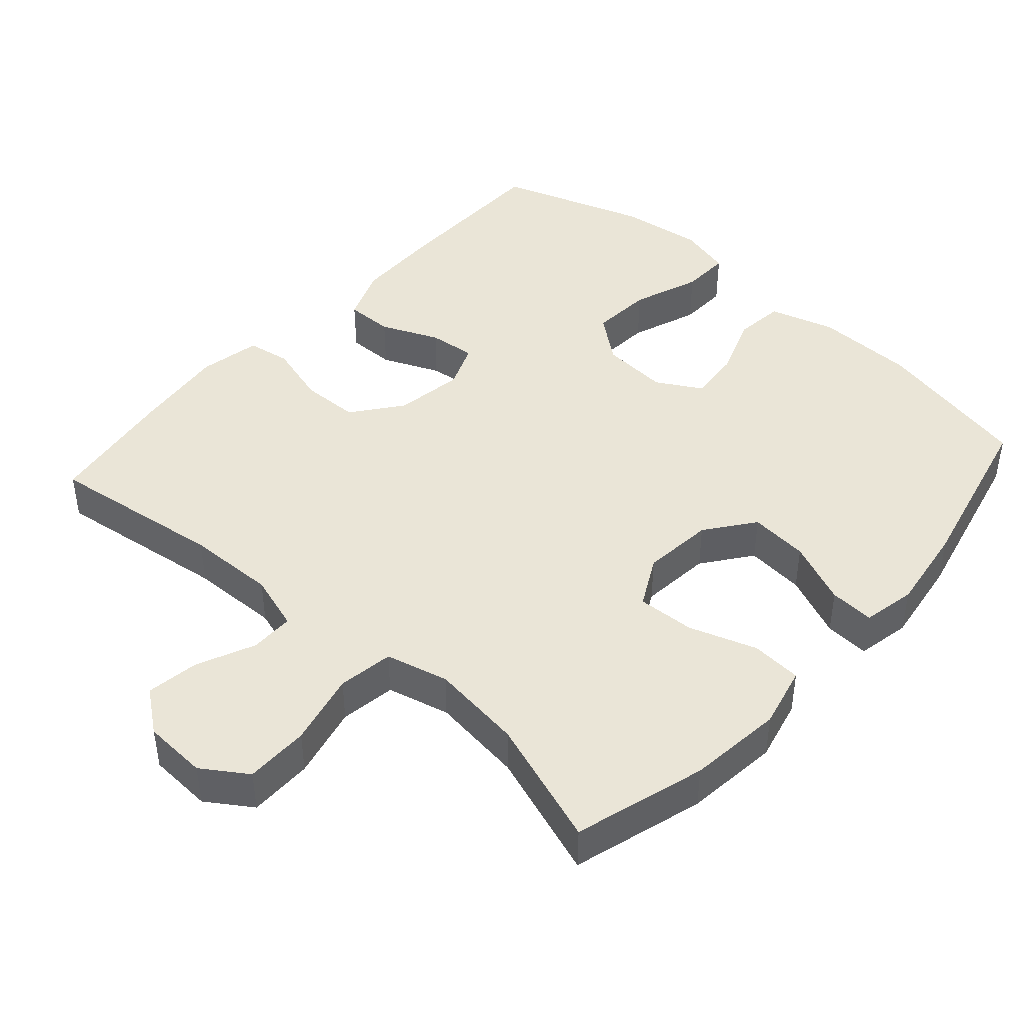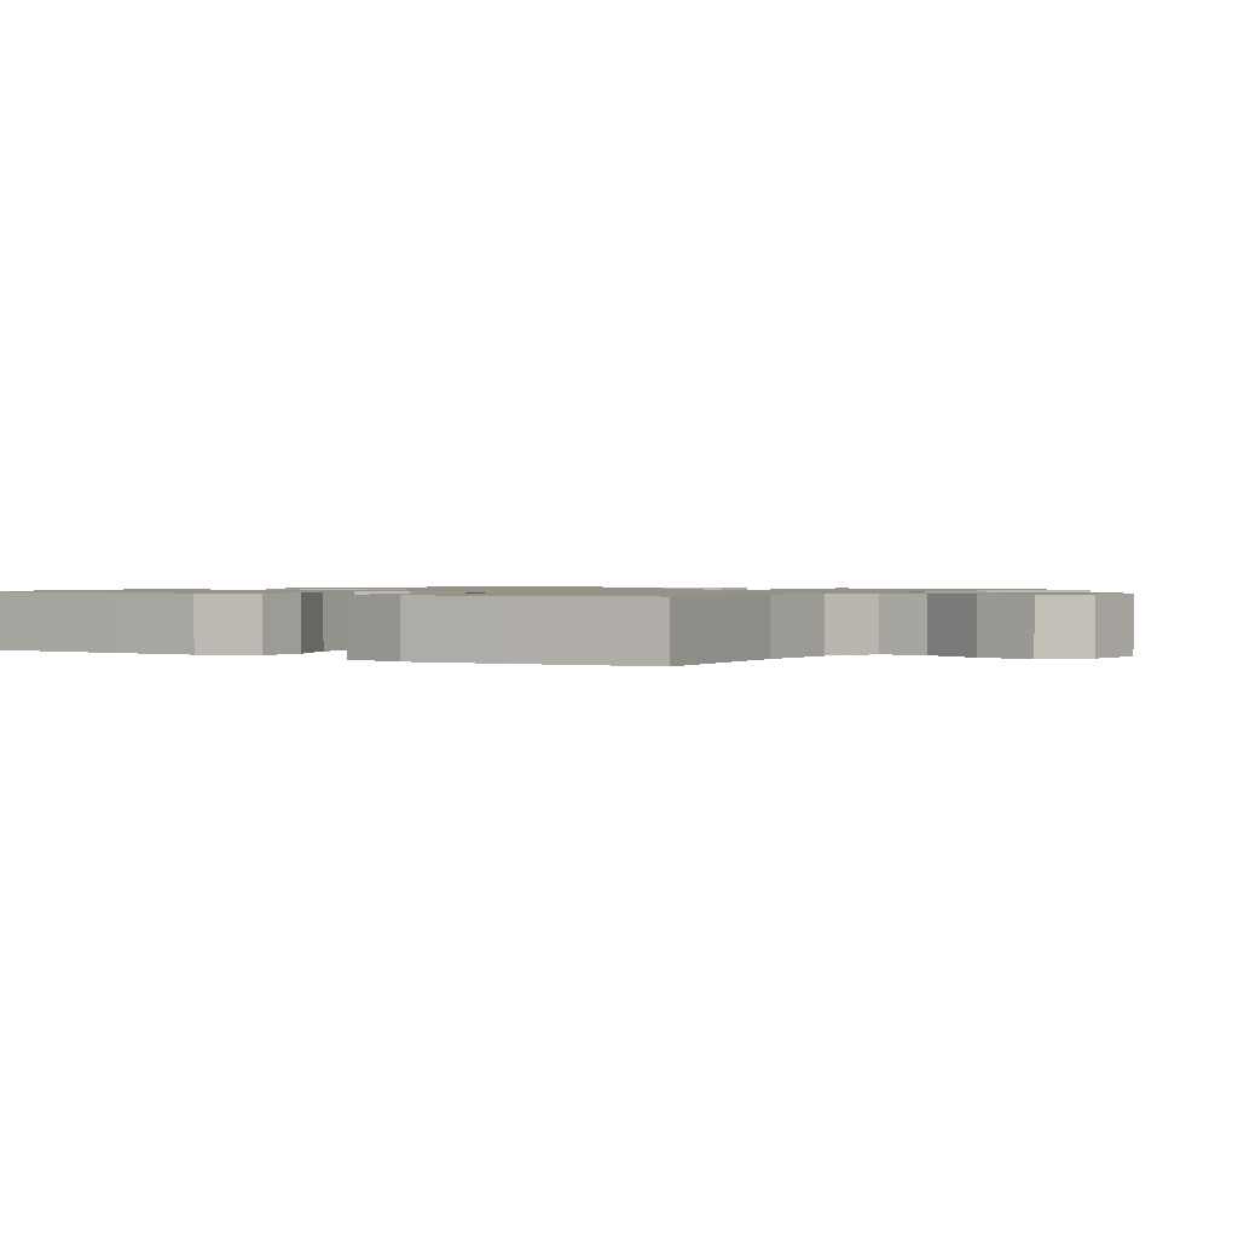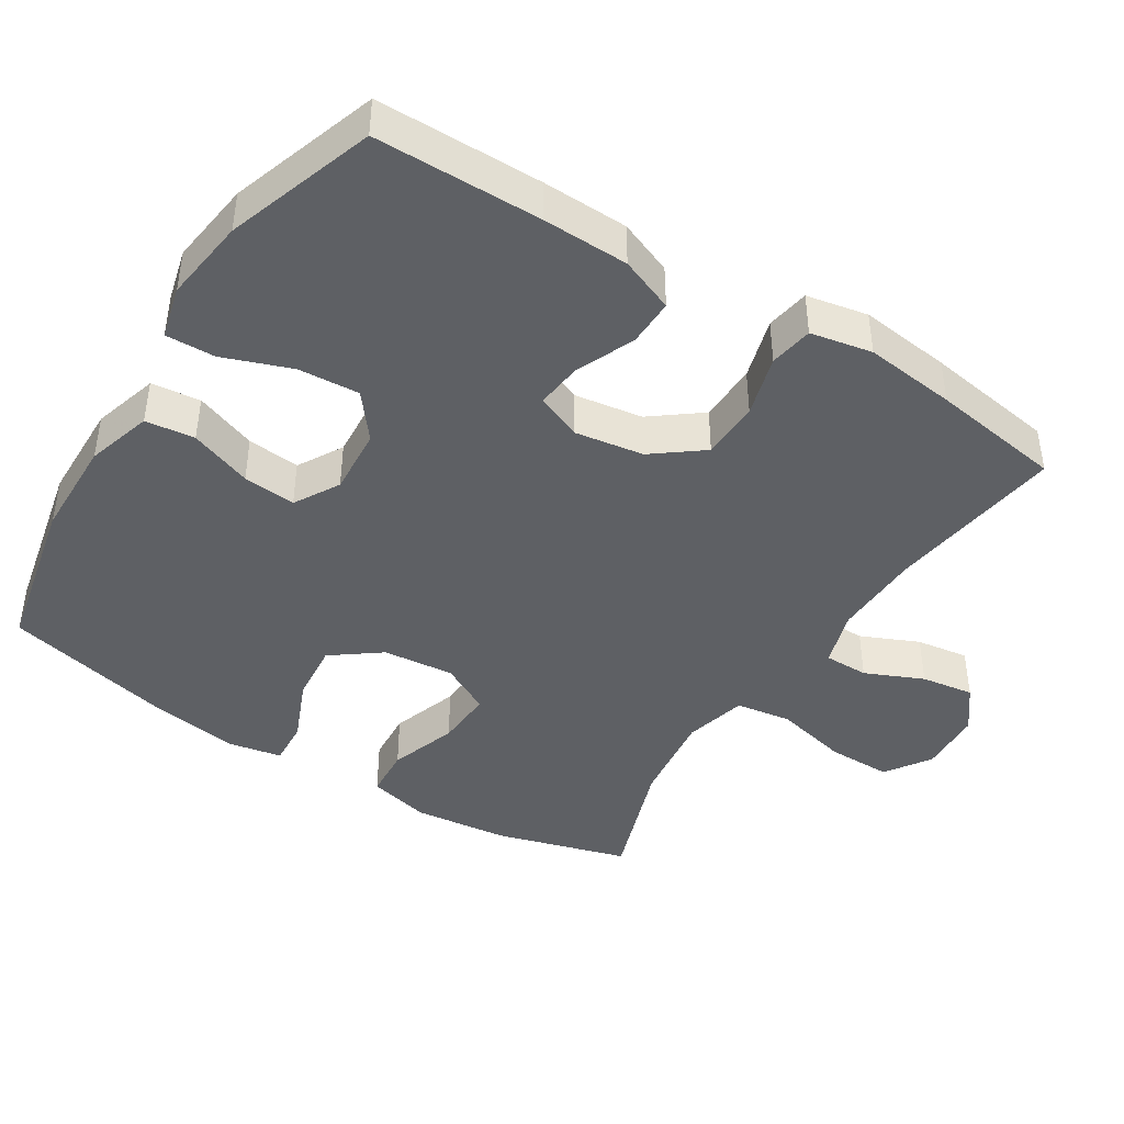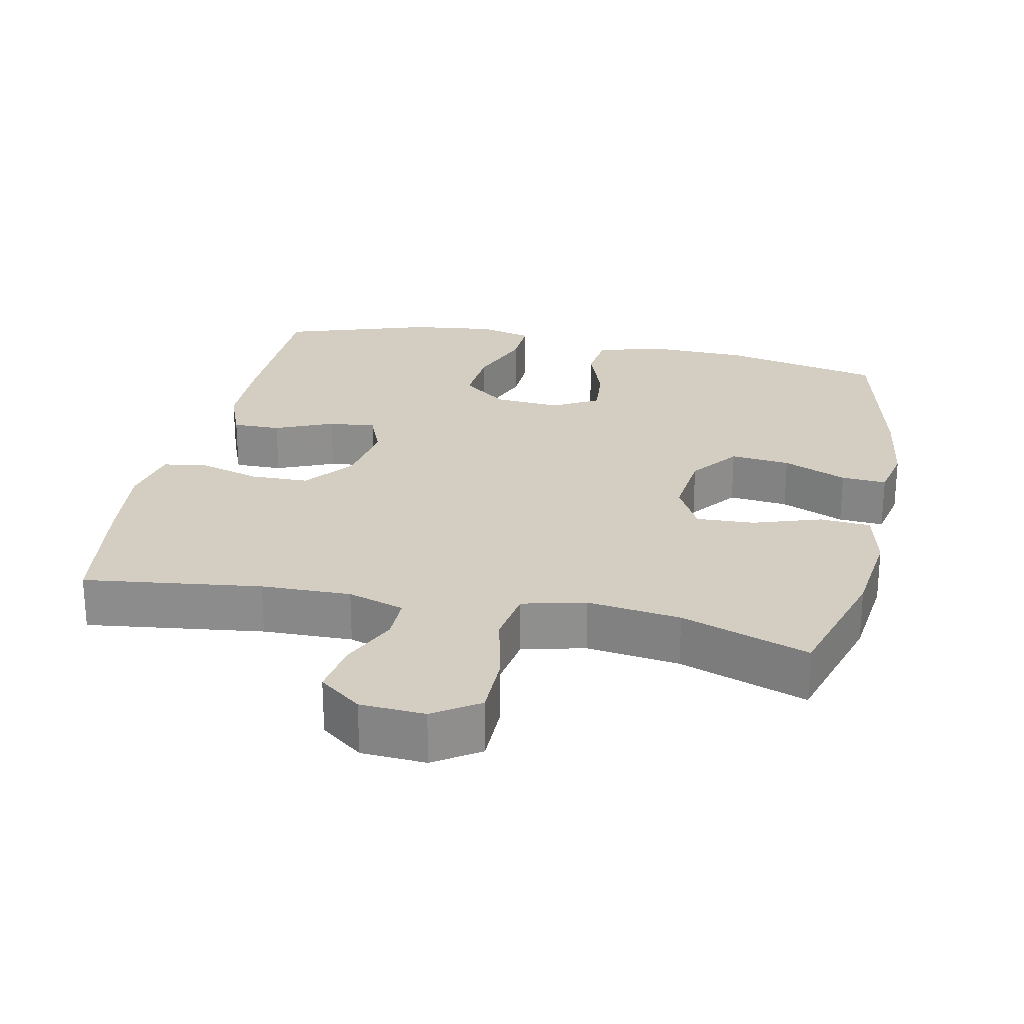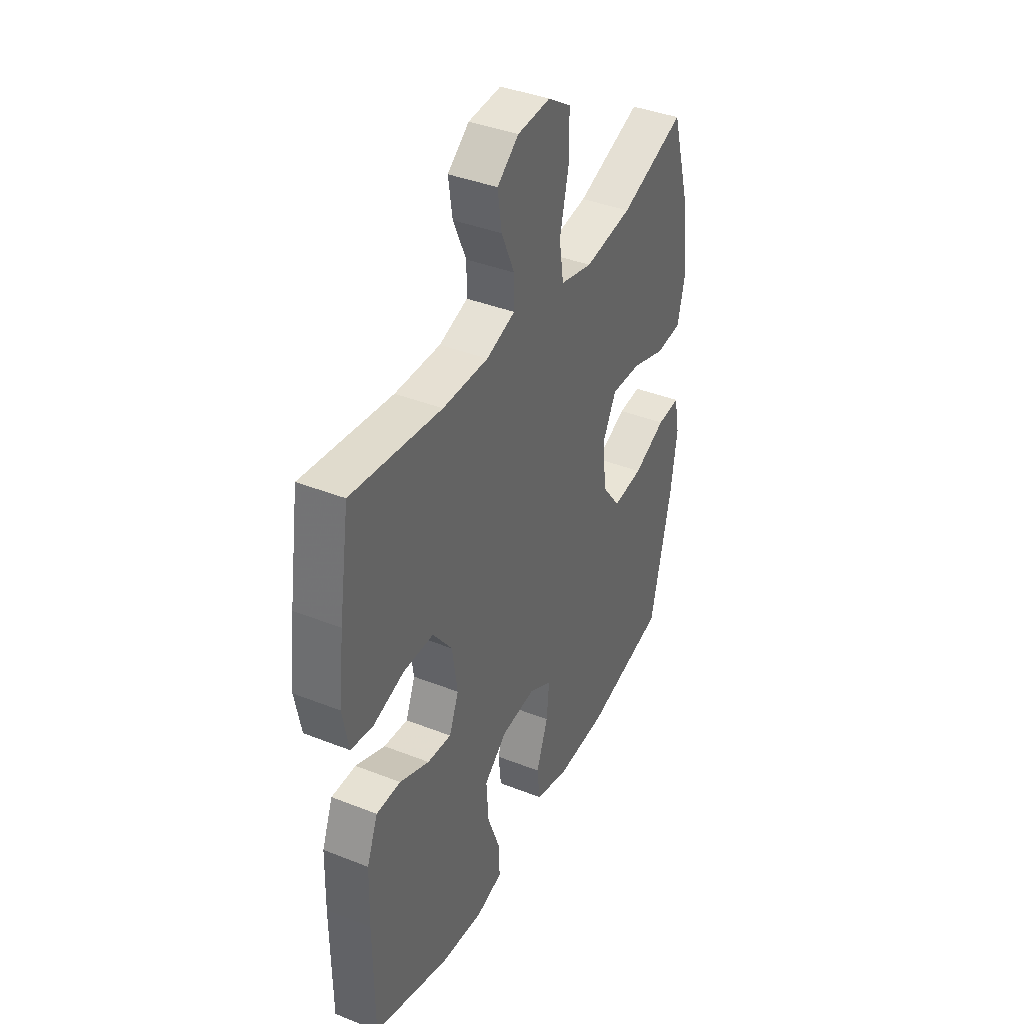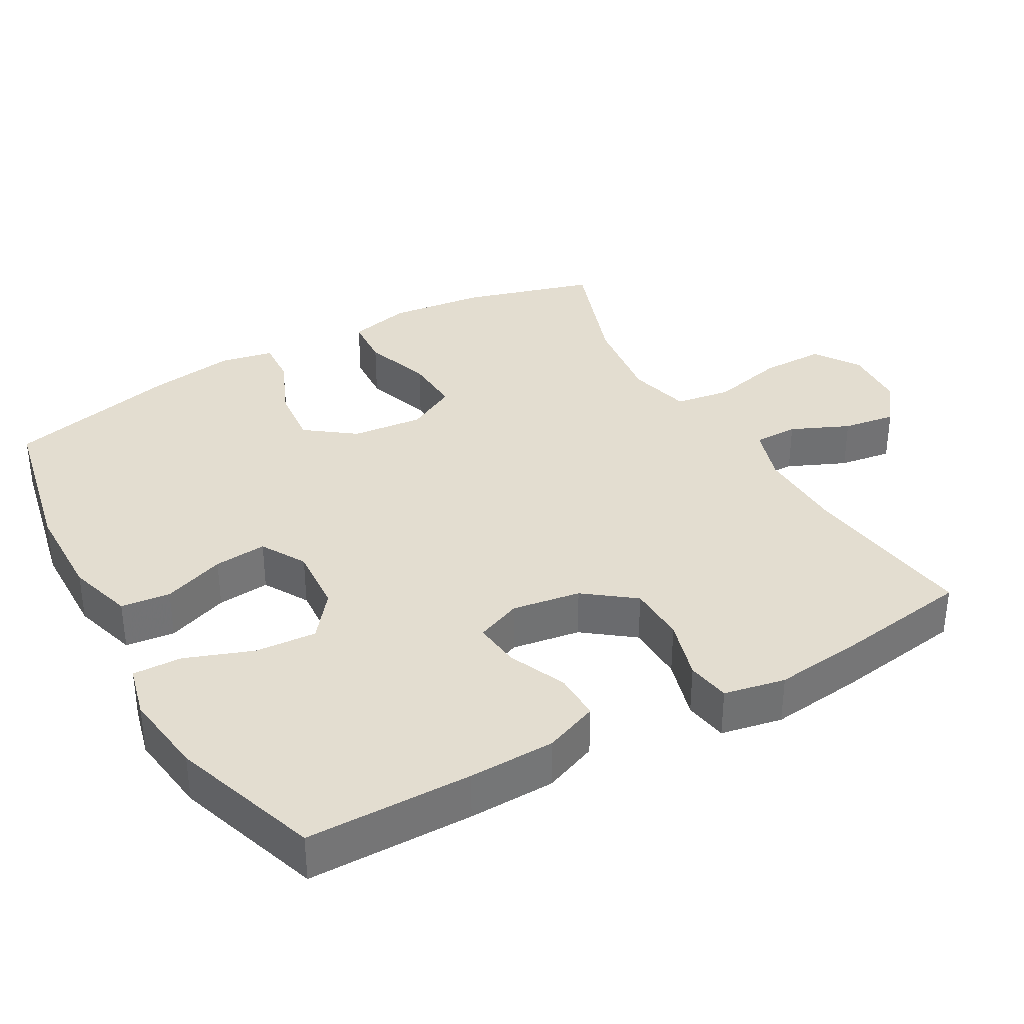
<metadata>
{"format":"obj","ext":"obj","renderer":"f3d","projection":"perspective","resolution":1024,"background":"white","views":[{"elev":44.0,"azim":41.7,"up":"+Y"},{"elev":1.1,"azim":-55.7,"up":"+Y"},{"elev":-43.0,"azim":-122.3,"up":"+Y"},{"elev":25.0,"azim":12.1,"up":"+Y"},{"elev":39.4,"azim":-63.8,"up":"+Z"},{"elev":35.5,"azim":-119.6,"up":"+Y"}]}
</metadata>
<code>
v 0.5 0.07 0.5
v 0.554 0.07 0.315
v 0.569 0.07 0.182
v 0.548 0.07 0.095
v 0.477 0.07 0.09
v 0.382 0.07 0.122
v 0.301 0.07 0.126
v 0.264 0.07 0.056
v 0.274 0.07 -0.044
v 0.325 0.07 -0.112
v 0.408 0.07 -0.104
v 0.497 0.07 -0.066
v 0.56 0.07 -0.062
v 0.575 0.07 -0.137
v 0.557 0.07 -0.258
v 0.5 0.07 -0.5
v 0.277 0.07 -0.548
v 0.138 0.07 -0.551
v 0.046 0.07 -0.524
v 0.038 0.07 -0.455
v 0.07 0.07 -0.368
v 0.077 0.07 -0.294
v 0.014 0.07 -0.258
v -0.08 0.07 -0.265
v -0.143 0.07 -0.315
v -0.137 0.07 -0.401
v -0.102 0.07 -0.496
v -0.1 0.07 -0.565
v -0.174 0.07 -0.584
v -0.292 0.07 -0.569
v -0.5 0.07 -0.5
v -0.502 0.07 -0.268
v -0.499 0.07 -0.147
v -0.469 0.07 -0.071
v -0.402 0.07 -0.072
v -0.321 0.07 -0.107
v -0.255 0.07 -0.114
v -0.229 0.07 -0.05
v -0.244 0.07 0.046
v -0.297 0.07 0.115
v -0.379 0.07 0.117
v -0.465 0.07 0.092
v -0.526 0.07 0.102
v -0.543 0.07 0.188
v -0.528 0.07 0.316
v -0.5 0.07 0.5
v -0.253 0.07 0.467
v -0.128 0.07 0.464
v -0.049 0.07 0.489
v -0.049 0.07 0.551
v -0.085 0.07 0.632
v -0.096 0.07 0.706
v -0.037 0.07 0.751
v 0.053 0.07 0.756
v 0.116 0.07 0.714
v 0.116 0.07 0.624
v 0.092 0.07 0.521
v 0.104 0.07 0.443
v 0.192 0.07 0.421
v 0.322 0.07 0.438
v 0.5 0 0.5
v 0.554 0 0.315
v 0.569 0 0.182
v 0.548 0 0.095
v 0.477 0 0.09
v 0.382 0 0.122
v 0.301 0 0.126
v 0.264 0 0.056
v 0.274 0 -0.044
v 0.325 0 -0.112
v 0.408 0 -0.104
v 0.497 0 -0.066
v 0.56 0 -0.062
v 0.575 0 -0.137
v 0.557 0 -0.258
v 0.5 0 -0.5
v 0.277 0 -0.548
v 0.138 0 -0.551
v 0.046 0 -0.524
v 0.038 0 -0.455
v 0.07 0 -0.368
v 0.077 0 -0.294
v 0.014 0 -0.258
v -0.08 0 -0.265
v -0.143 0 -0.315
v -0.137 0 -0.401
v -0.102 0 -0.496
v -0.1 0 -0.565
v -0.174 0 -0.584
v -0.292 0 -0.569
v -0.5 0 -0.5
v -0.502 0 -0.268
v -0.499 0 -0.147
v -0.469 0 -0.071
v -0.402 0 -0.072
v -0.321 0 -0.107
v -0.255 0 -0.114
v -0.229 0 -0.05
v -0.244 0 0.046
v -0.297 0 0.115
v -0.379 0 0.117
v -0.465 0 0.092
v -0.526 0 0.102
v -0.543 0 0.188
v -0.528 0 0.316
v -0.5 0 0.5
v -0.253 0 0.467
v -0.128 0 0.464
v -0.049 0 0.489
v -0.049 0 0.551
v -0.085 0 0.632
v -0.096 0 0.706
v -0.037 0 0.751
v 0.053 0 0.756
v 0.116 0 0.714
v 0.116 0 0.624
v 0.092 0 0.521
v 0.104 0 0.443
v 0.192 0 0.421
v 0.322 0 0.438
f 55 56 57
f 54 55 57
f 53 54 57
f 52 53 57
f 51 52 57
f 50 51 57
f 49 50 57 58
f 48 49 58
f 47 48 58 59
f 45 46 47
f 44 45 47
f 43 44 47
f 42 43 47
f 41 42 47
f 40 41 47 59
f 34 35 36
f 33 34 36
f 32 33 36
f 31 32 36
f 30 31 36
f 29 30 36
f 28 29 36
f 27 28 36
f 26 27 36
f 25 26 36 37
f 24 25 37 38
f 19 20 21
f 18 19 21
f 17 18 21
f 16 17 21
f 15 16 21
f 14 15 21
f 13 14 21
f 12 13 21
f 11 12 21
f 10 11 21 22
f 9 10 22 23
f 4 5 6
f 3 4 6
f 2 3 6
f 1 2 6
f 60 1 6
f 60 6 7
f 60 7 8
f 59 60 8
f 40 59 8
f 39 40 8
f 24 38 39
f 23 24 39
f 9 23 39
f 8 9 39
f 117 116 115
f 117 115 114
f 117 114 113
f 117 113 112
f 117 112 111
f 117 111 110
f 118 117 110 109
f 118 109 108
f 119 118 108 107
f 107 106 105
f 107 105 104
f 107 104 103
f 107 103 102
f 107 102 101
f 119 107 101 100
f 96 95 94
f 96 94 93
f 96 93 92
f 96 92 91
f 96 91 90
f 96 90 89
f 96 89 88
f 96 88 87
f 96 87 86
f 97 96 86 85
f 98 97 85 84
f 81 80 79
f 81 79 78
f 81 78 77
f 81 77 76
f 81 76 75
f 81 75 74
f 81 74 73
f 81 73 72
f 81 72 71
f 82 81 71 70
f 83 82 70 69
f 66 65 64
f 66 64 63
f 66 63 62
f 66 62 61
f 66 61 120
f 67 66 120
f 68 67 120
f 68 120 119
f 68 119 100
f 68 100 99
f 99 98 84
f 99 84 83
f 99 83 69
f 99 69 68
f 1 61 62 2
f 2 62 63 3
f 3 63 64 4
f 4 64 65 5
f 5 65 66 6
f 6 66 67 7
f 7 67 68 8
f 8 68 69 9
f 9 69 70 10
f 10 70 71 11
f 11 71 72 12
f 12 72 73 13
f 13 73 74 14
f 14 74 75 15
f 15 75 76 16
f 16 76 77 17
f 17 77 78 18
f 18 78 79 19
f 19 79 80 20
f 20 80 81 21
f 21 81 82 22
f 22 82 83 23
f 23 83 84 24
f 24 84 85 25
f 25 85 86 26
f 26 86 87 27
f 27 87 88 28
f 28 88 89 29
f 29 89 90 30
f 30 90 91 31
f 31 91 92 32
f 32 92 93 33
f 33 93 94 34
f 34 94 95 35
f 35 95 96 36
f 36 96 97 37
f 37 97 98 38
f 38 98 99 39
f 39 99 100 40
f 40 100 101 41
f 41 101 102 42
f 42 102 103 43
f 43 103 104 44
f 44 104 105 45
f 45 105 106 46
f 46 106 107 47
f 47 107 108 48
f 48 108 109 49
f 49 109 110 50
f 50 110 111 51
f 51 111 112 52
f 52 112 113 53
f 53 113 114 54
f 54 114 115 55
f 55 115 116 56
f 56 116 117 57
f 57 117 118 58
f 58 118 119 59
f 59 119 120 60
f 60 120 61 1

</code>
